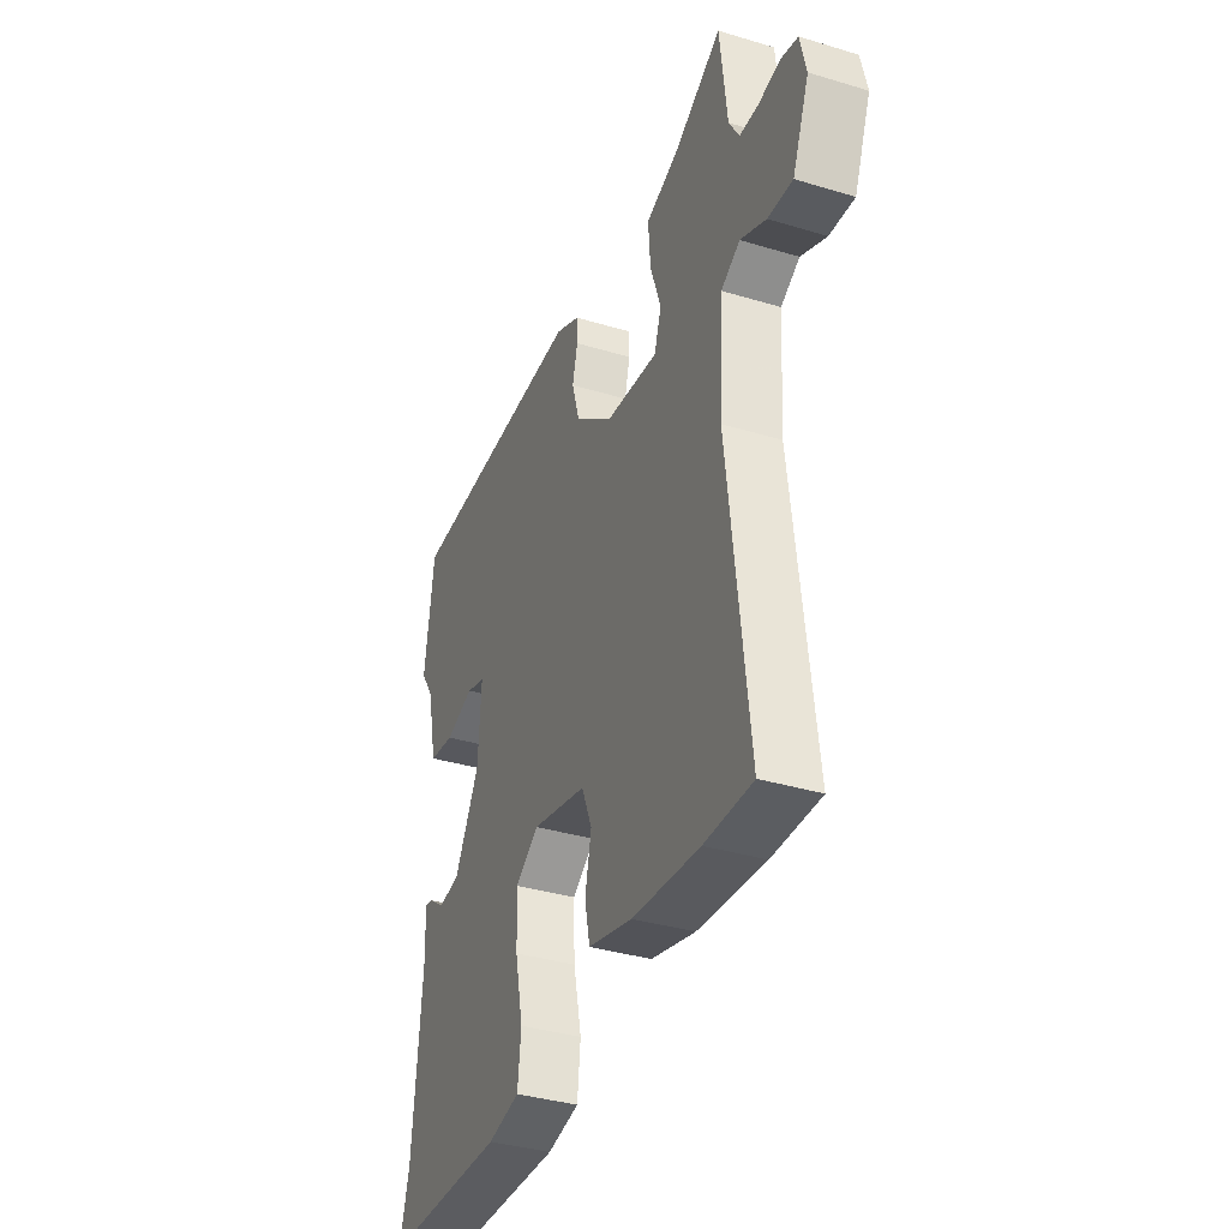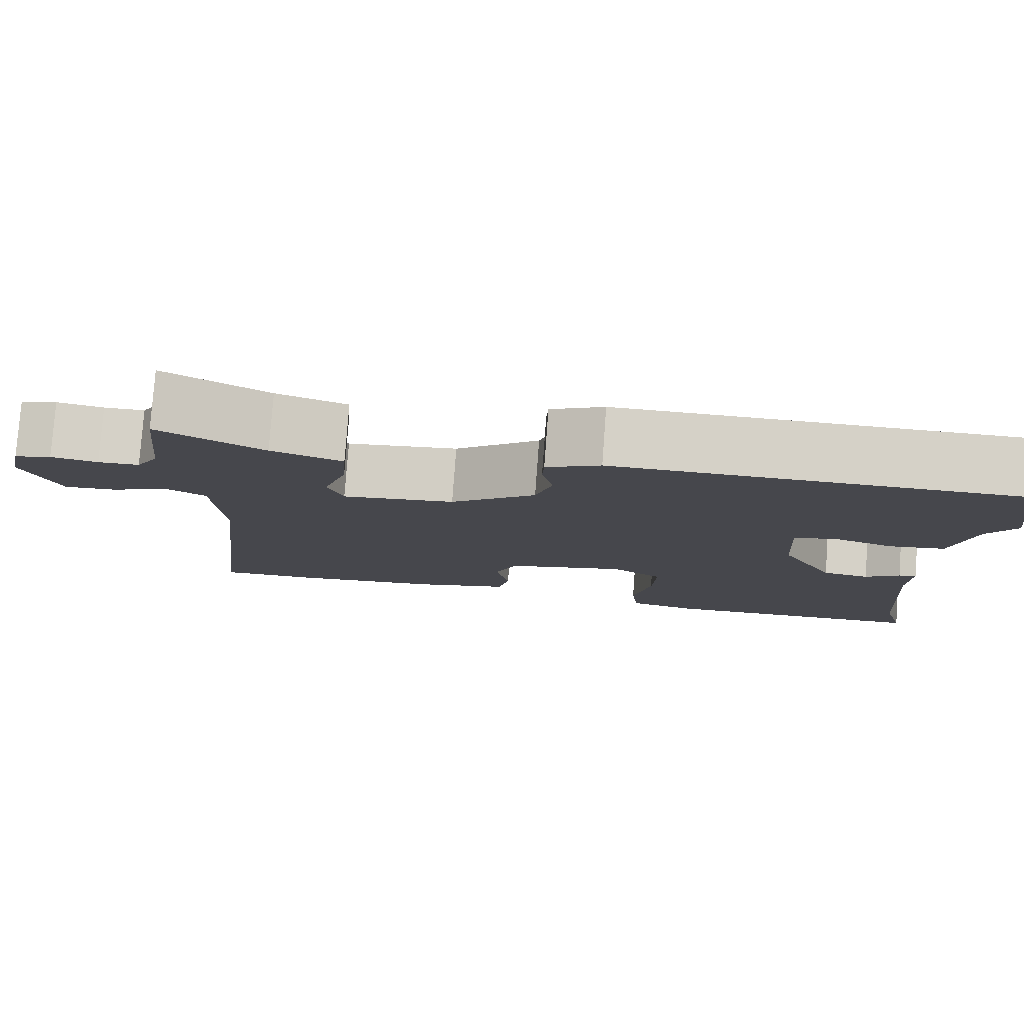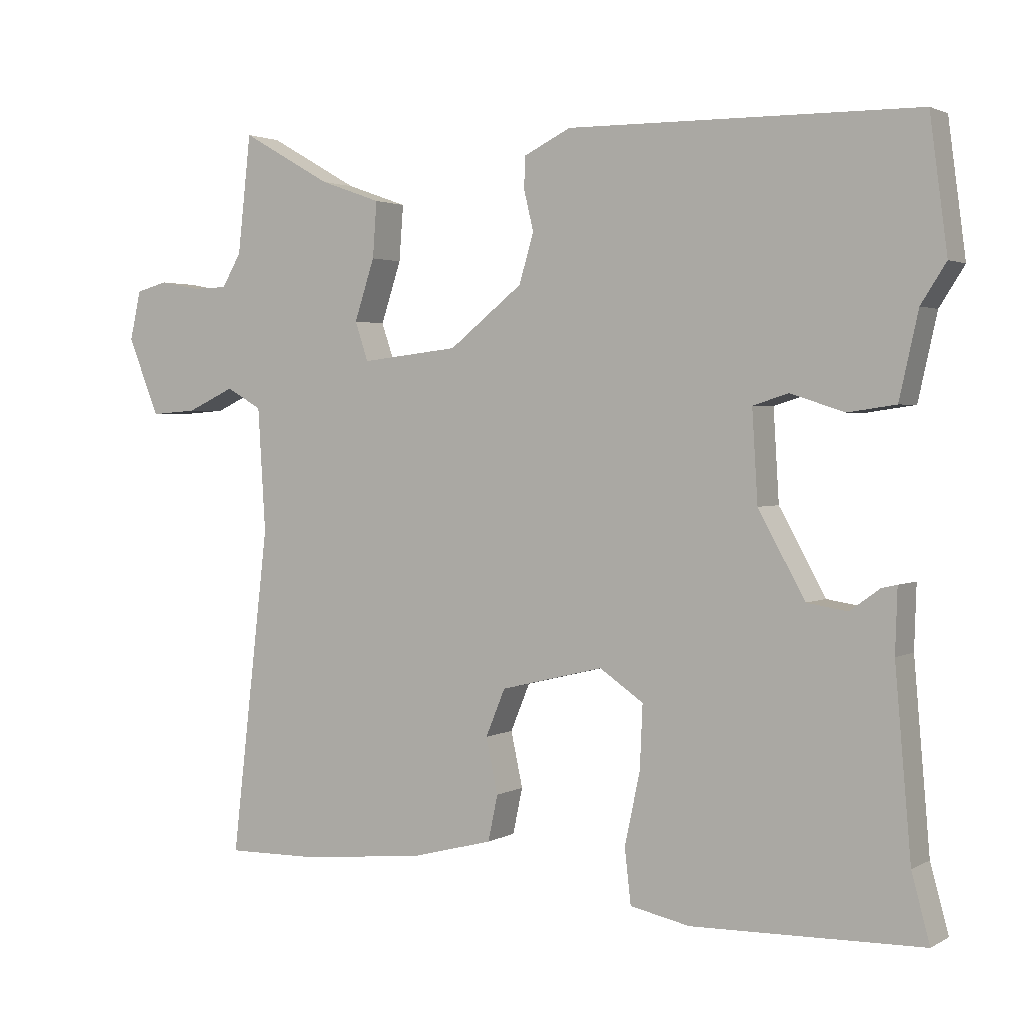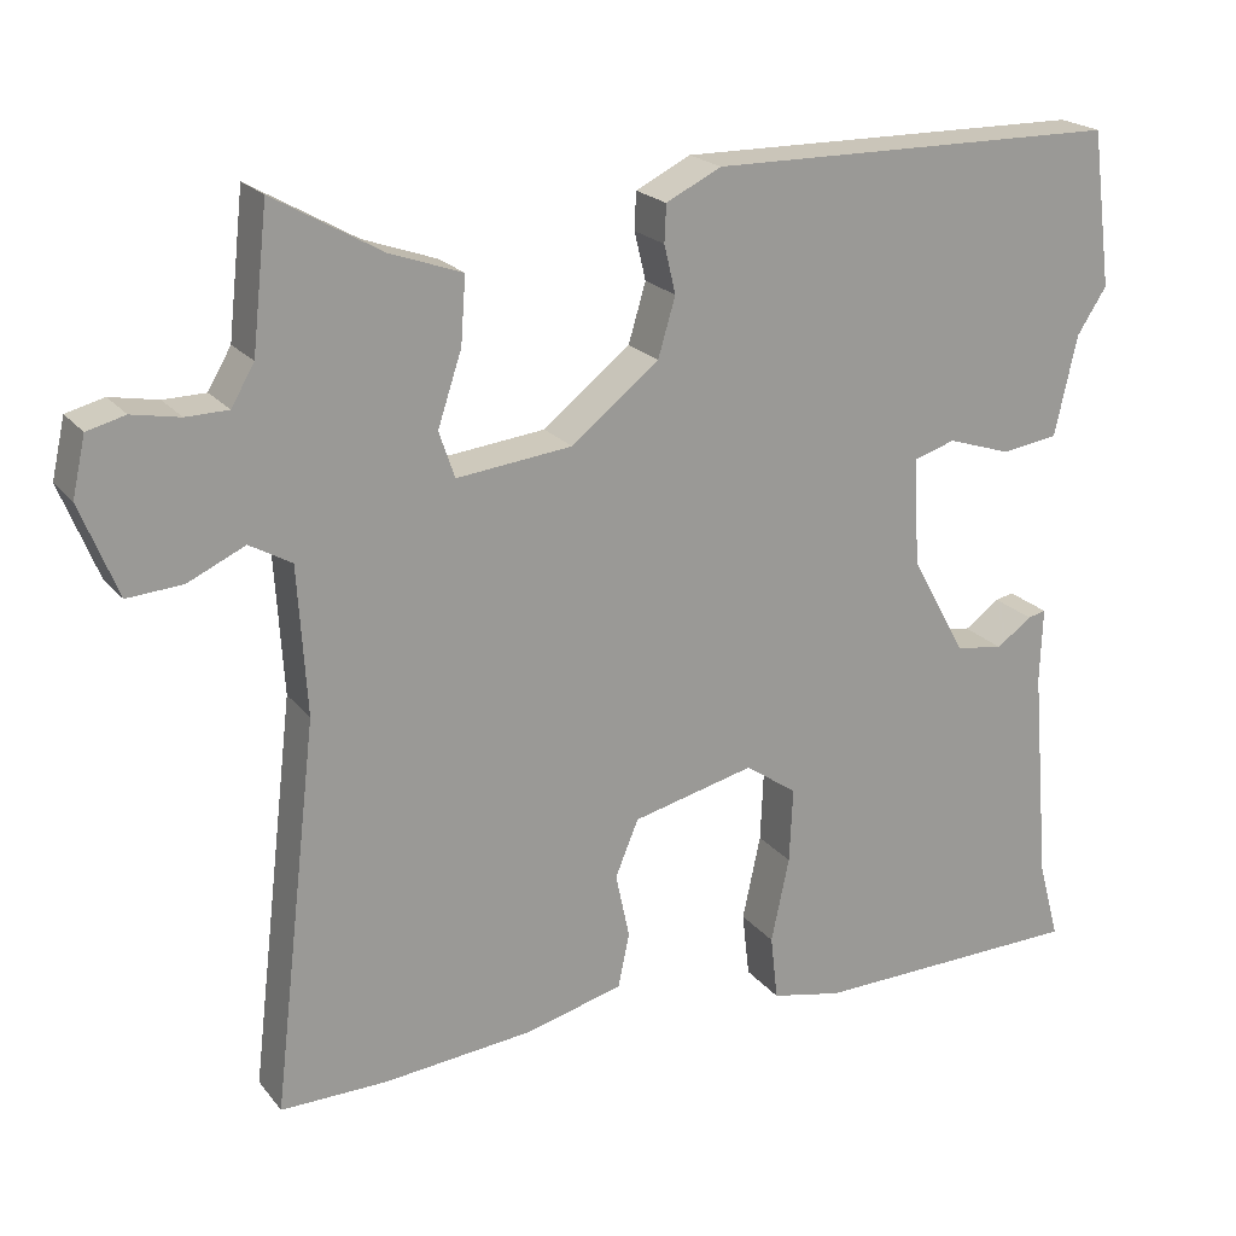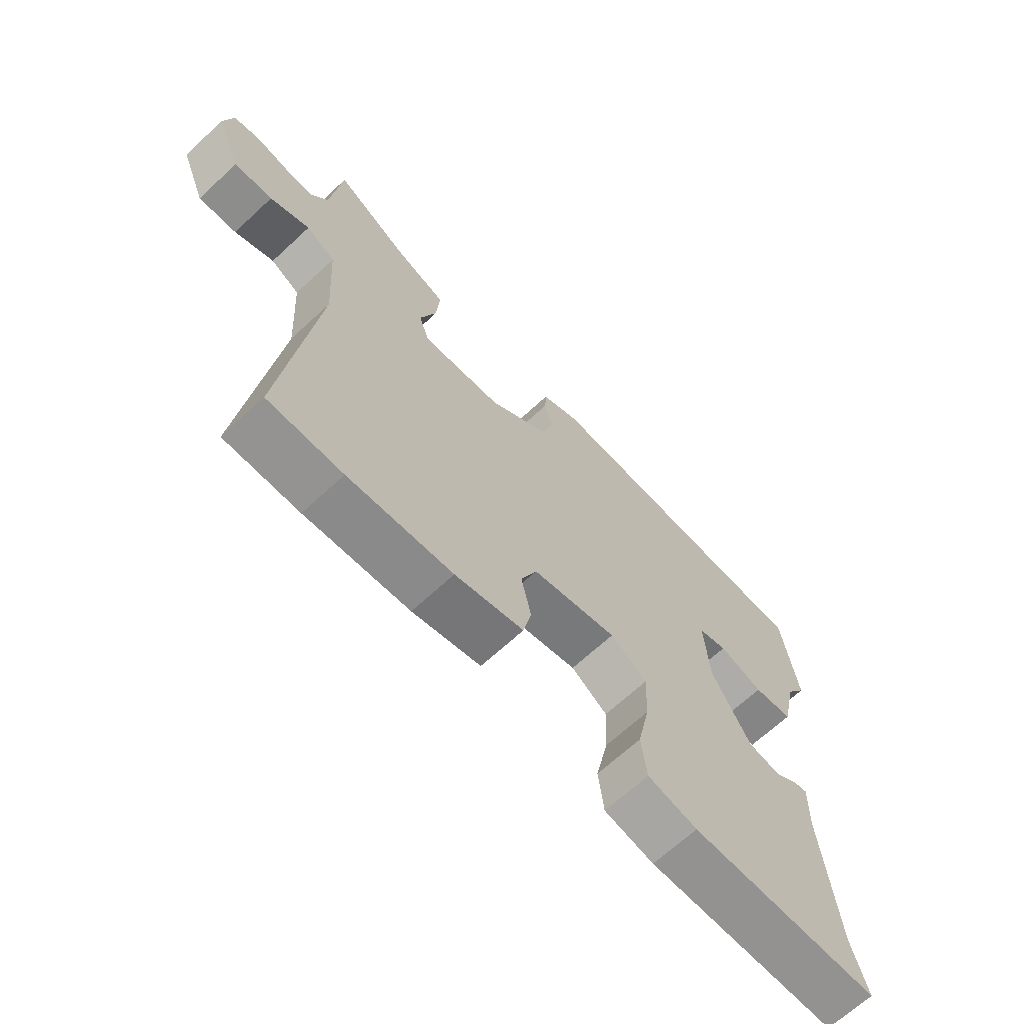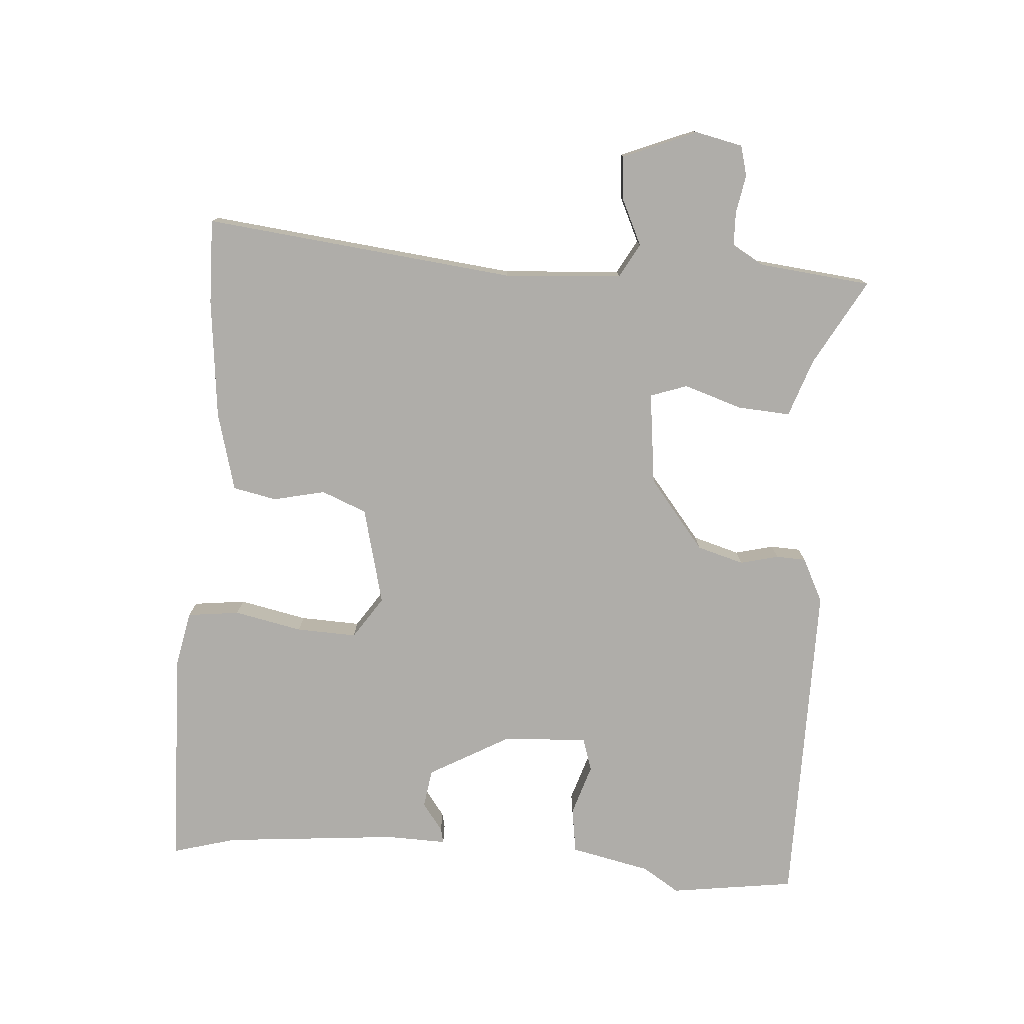
<metadata>
{"format":"obj","ext":"obj","renderer":"f3d","projection":"perspective","resolution":1024,"background":"white","views":[{"elev":-36.5,"azim":-111.4,"up":"+Z"},{"elev":79.3,"azim":4.2,"up":"+Z"},{"elev":2.2,"azim":29.4,"up":"+Z"},{"elev":20.9,"azim":-27.3,"up":"+Z"},{"elev":-67.3,"azim":-47.1,"up":"+Z"},{"elev":-77.4,"azim":-93.8,"up":"+Y"}]}
</metadata>
<code>
v -0.429 0.07 -0.499
v -0.558 0.07 -0.501
v -0.503 0.07 -0.03
v -0.514 0.07 0.148
v -0.565 0.07 0.177
v -0.634 0.07 0.145
v -0.701 0.07 0.14
v -0.746 0.07 0.252
v -0.73 0.07 0.323
v -0.684 0.07 0.335
v -0.626 0.07 0.324
v -0.575 0.07 0.325
v -0.547 0.07 0.373
v -0.528 0.07 0.543
v -0.398 0.07 0.469
v -0.31 0.07 0.438
v -0.316 0.07 0.358
v -0.345 0.07 0.27
v -0.326 0.07 0.214
v -0.186 0.07 0.23
v -0.08 0.07 0.314
v -0.059 0.07 0.385
v -0.073 0.07 0.443
v -0.071 0.07 0.488
v -0.004 0.07 0.521
v 0.498 0.07 0.516
v 0.523 0.07 0.327
v 0.487 0.07 0.271
v 0.46 0.07 0.15
v 0.391 0.07 0.14
v 0.314 0.07 0.165
v 0.263 0.07 0.149
v 0.271 0.07 0.019
v 0.338 0.07 -0.102
v 0.396 0.07 -0.111
v 0.439 0.07 -0.08
v 0.461 0.07 -0.075
v 0.458 0.07 -0.166
v 0.481 0.07 -0.431
v 0.507 0.07 -0.527
v 0.176 0.07 -0.535
v 0.09 0.07 -0.517
v 0.081 0.07 -0.438
v 0.103 0.07 -0.335
v 0.107 0.07 -0.244
v 0.044 0.07 -0.201
v -0.104 0.07 -0.237
v -0.132 0.07 -0.305
v -0.115 0.07 -0.384
v -0.129 0.07 -0.45
v -0.248 0.07 -0.481
v -0.429 0 -0.499
v -0.558 0 -0.501
v -0.503 0 -0.03
v -0.514 0 0.148
v -0.565 0 0.177
v -0.634 0 0.145
v -0.701 0 0.14
v -0.746 0 0.252
v -0.73 0 0.323
v -0.684 0 0.335
v -0.626 0 0.324
v -0.575 0 0.325
v -0.547 0 0.373
v -0.528 0 0.543
v -0.398 0 0.469
v -0.31 0 0.438
v -0.316 0 0.358
v -0.345 0 0.27
v -0.326 0 0.214
v -0.186 0 0.23
v -0.08 0 0.314
v -0.059 0 0.385
v -0.073 0 0.443
v -0.071 0 0.488
v -0.004 0 0.521
v 0.498 0 0.516
v 0.523 0 0.327
v 0.487 0 0.271
v 0.46 0 0.15
v 0.391 0 0.14
v 0.314 0 0.165
v 0.263 0 0.149
v 0.271 0 0.019
v 0.338 0 -0.102
v 0.396 0 -0.111
v 0.439 0 -0.08
v 0.461 0 -0.075
v 0.458 0 -0.166
v 0.481 0 -0.431
v 0.507 0 -0.527
v 0.176 0 -0.535
v 0.09 0 -0.517
v 0.081 0 -0.438
v 0.103 0 -0.335
v 0.107 0 -0.244
v 0.044 0 -0.201
v -0.104 0 -0.237
v -0.132 0 -0.305
v -0.115 0 -0.384
v -0.129 0 -0.45
v -0.248 0 -0.481
f 48 49 50 51
f 47 48 51 1
f 41 42 43 44
f 39 40 41 44
f 38 39 44 45
f 35 36 37 38
f 34 35 38 45
f 33 34 45 46
f 28 29 30 31
f 28 31 32
f 27 28 32
f 26 27 32
f 25 26 32
f 22 23 24 25
f 21 22 25 32
f 20 21 32 33
f 15 16 17 18
f 13 14 15 18
f 12 13 18 19
f 11 12 19
f 10 11 19
f 9 10 19
f 8 9 19
f 5 6 7 8
f 5 8 19
f 4 5 19 20
f 47 1 2 3
f 20 33 46 47
f 3 4 20 47
f 102 101 100 99
f 52 102 99 98
f 95 94 93 92
f 95 92 91 90
f 96 95 90 89
f 89 88 87 86
f 96 89 86 85
f 97 96 85 84
f 82 81 80 79
f 83 82 79
f 83 79 78
f 83 78 77
f 83 77 76
f 76 75 74 73
f 83 76 73 72
f 84 83 72 71
f 69 68 67 66
f 69 66 65 64
f 70 69 64 63
f 70 63 62
f 70 62 61
f 70 61 60
f 70 60 59
f 59 58 57 56
f 70 59 56
f 71 70 56 55
f 54 53 52 98
f 98 97 84 71
f 98 71 55 54
f 1 52 53 2
f 2 53 54 3
f 3 54 55 4
f 4 55 56 5
f 5 56 57 6
f 6 57 58 7
f 7 58 59 8
f 8 59 60 9
f 9 60 61 10
f 10 61 62 11
f 11 62 63 12
f 12 63 64 13
f 13 64 65 14
f 14 65 66 15
f 15 66 67 16
f 16 67 68 17
f 17 68 69 18
f 18 69 70 19
f 19 70 71 20
f 20 71 72 21
f 21 72 73 22
f 22 73 74 23
f 23 74 75 24
f 24 75 76 25
f 25 76 77 26
f 26 77 78 27
f 27 78 79 28
f 28 79 80 29
f 29 80 81 30
f 30 81 82 31
f 31 82 83 32
f 32 83 84 33
f 33 84 85 34
f 34 85 86 35
f 35 86 87 36
f 36 87 88 37
f 37 88 89 38
f 38 89 90 39
f 39 90 91 40
f 40 91 92 41
f 41 92 93 42
f 42 93 94 43
f 43 94 95 44
f 44 95 96 45
f 45 96 97 46
f 46 97 98 47
f 47 98 99 48
f 48 99 100 49
f 49 100 101 50
f 50 101 102 51
f 51 102 52 1

</code>
